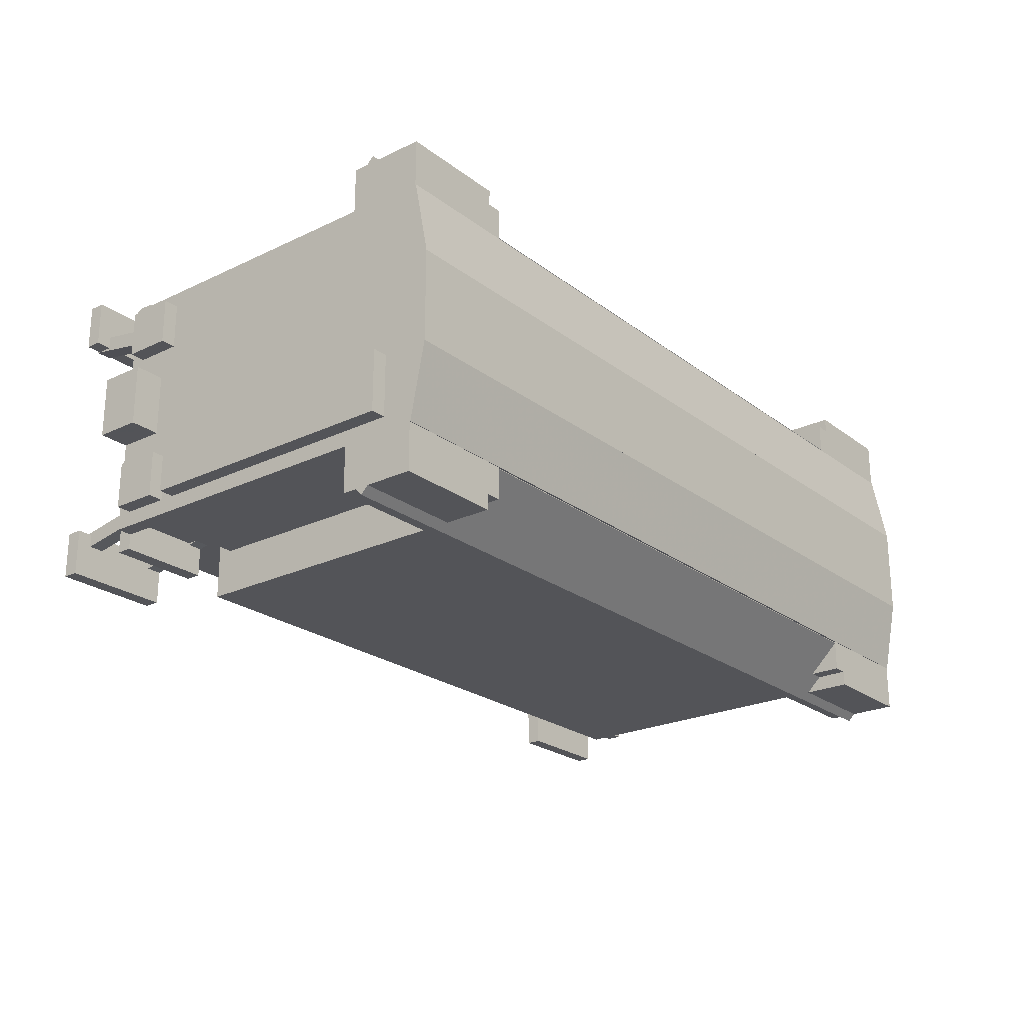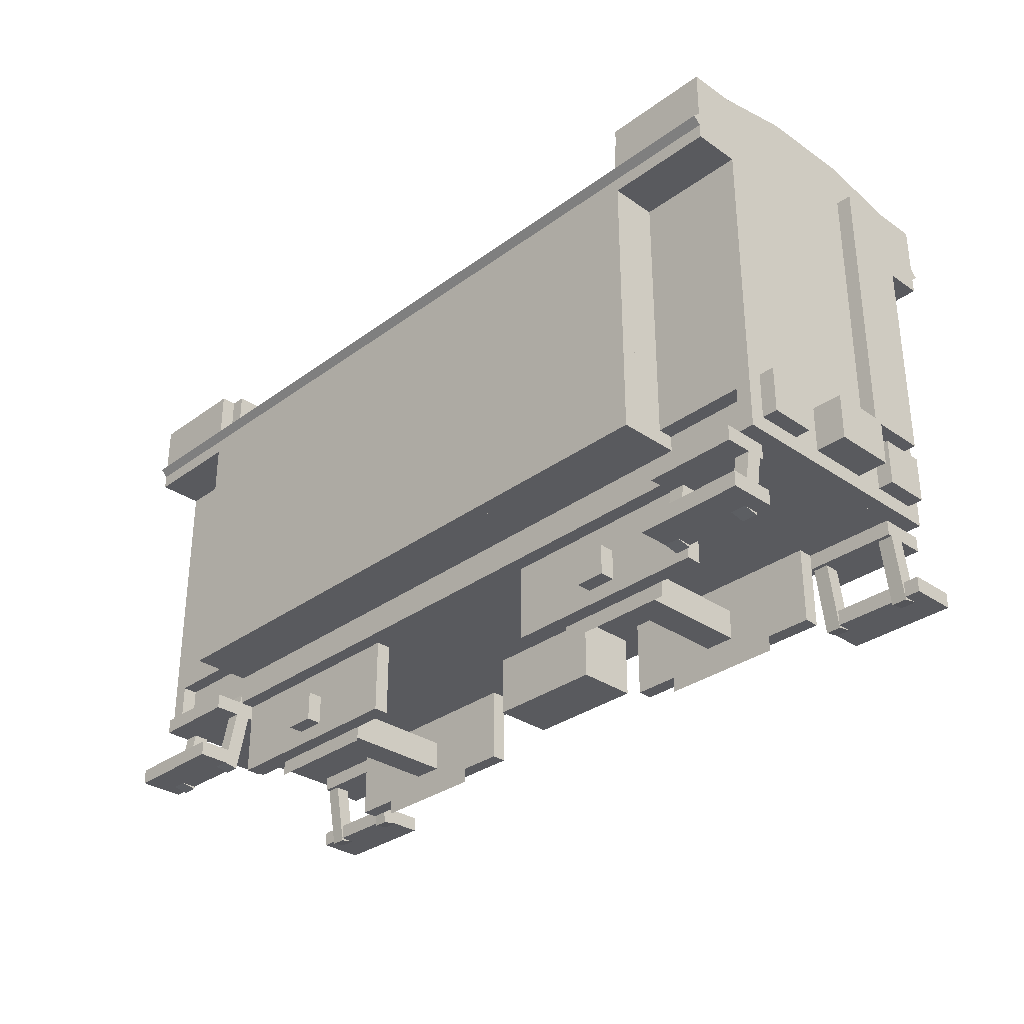
<metadata>
{"format":"obj","ext":"obj","renderer":"f3d","projection":"perspective","resolution":1024,"background":"white","views":[{"elev":-23.4,"azim":128.7,"up":"+Z"},{"elev":-31.7,"azim":-134.1,"up":"+Y"}]}
</metadata>
<code>
g box59
v -1.688 0.0625 -0.5
v -1.625 0.0625 -0.5
v -1.625 0.5549 -0.4132
v -1.688 0.5549 -0.4132
v -1.688 0.05165 -0.4384
v -1.625 0.05165 -0.4384
v -1.625 0.5441 -0.3516
v -1.688 0.5441 -0.3516
f 6 2 3 7
f 1 5 8 4
f 6 5 1 2
f 3 4 8 7
f 2 1 4 3
f 5 6 7 8
g box3
v -0.9375 0.125 -0.4375
v -0.8125 0.125 -0.4375
v -0.8125 0.25 -0.4375
v -0.9375 0.25 -0.4375
v -0.9375 0.125 0.4375
v -0.8125 0.125 0.4375
v -0.8125 0.25 0.4375
v -0.9375 0.25 0.4375
f 14 10 11 15
f 9 13 16 12
f 14 13 9 10
f 11 12 16 15
f 10 9 12 11
f 13 14 15 16
g box40
v -1.812 0.4375 -0.4375
v -1.75 0.4375 -0.4375
v -1.75 0.625 -0.4375
v -1.812 0.625 -0.4375
v -1.812 0.4375 -0.25
v -1.75 0.4375 -0.25
v -1.75 0.625 -0.25
v -1.812 0.625 -0.25
f 22 18 19 23
f 17 21 24 20
f 22 21 17 18
f 19 20 24 23
f 18 17 20 19
f 21 22 23 24
g box41
v -1.312 0.5 -0.6875
v 1.312 0.5 -0.6875
v 1.312 1.688 -0.6875
v -1.312 1.688 -0.6875
v -1.312 0.5 -0.625
v 1.312 0.5 -0.625
v 1.312 1.688 -0.625
v -1.312 1.688 -0.625
f 30 26 27 31
f 25 29 32 28
f 30 29 25 26
f 27 28 32 31
f 26 25 28 27
f 29 30 31 32
g box31
v -1.688 0.5625 -0.5
v -1.312 0.5625 -0.5
v -1.312 0.625 -0.5
v -1.688 0.625 -0.5
v -1.688 0.5625 0.5
v -1.312 0.5625 0.5
v -1.312 0.625 0.5
v -1.688 0.625 0.5
f 38 34 35 39
f 33 37 40 36
f 38 37 33 34
f 35 36 40 39
f 34 33 36 35
f 37 38 39 40
g box45
v -1.688 0.3125 0.375
v -1.312 0.3125 0.375
v -1.312 0.375 0.375
v -1.688 0.375 0.375
v -1.688 0.3125 0.5625
v -1.312 0.3125 0.5625
v -1.312 0.375 0.5625
v -1.688 0.375 0.5625
f 46 42 43 47
f 41 45 48 44
f 46 45 41 42
f 43 44 48 47
f 42 41 44 43
f 45 46 47 48
g box8
v 0.4375 0.0625 -0.375
v 1.312 0.0625 -0.375
v 1.312 0.375 -0.375
v 0.4375 0.375 -0.375
v 0.4375 0.0625 -0.3125
v 1.312 0.0625 -0.3125
v 1.312 0.375 -0.3125
v 0.4375 0.375 -0.3125
f 54 50 51 55
f 49 53 56 52
f 54 53 49 50
f 51 52 56 55
f 50 49 52 51
f 53 54 55 56
g box26
v -1.312 0.5 -0.625
v -1.25 0.5 -0.625
v -1.25 1.938 -0.625
v -1.312 1.938 -0.625
v -1.312 0.5 0.625
v -1.25 0.5 0.625
v -1.25 1.938 0.625
v -1.312 1.938 0.625
f 62 58 59 63
f 57 61 64 60
f 62 61 57 58
f 59 60 64 63
f 58 57 60 59
f 61 62 63 64
g box32
v -1 0.6875 -0.625
v -0.6255 0.7071 -0.625
v -0.6321 0.832 -0.625
v -1.007 0.8123 -0.625
v -1 0.6875 0.3125
v -0.6255 0.7071 0.3125
v -0.6321 0.832 0.3125
v -1.007 0.8123 0.3125
f 70 66 67 71
f 65 69 72 68
f 70 69 65 66
f 67 68 72 71
f 66 65 68 67
f 69 70 71 72
g box44
v -1.875 0.4375 -0.125
v -1.75 0.4375 -0.125
v -1.75 0.625 -0.125
v -1.875 0.625 -0.125
v -1.875 0.4375 0.125
v -1.75 0.4375 0.125
v -1.75 0.625 0.125
v -1.875 0.625 0.125
f 78 74 75 79
f 73 77 80 76
f 78 77 73 74
f 75 76 80 79
f 74 73 76 75
f 77 78 79 80
g box4
v -1.312 0.0625 0.3125
v -0.4375 0.0625 0.3125
v -0.4375 0.375 0.3125
v -1.312 0.375 0.3125
v -1.312 0.0625 0.375
v -0.4375 0.0625 0.375
v -0.4375 0.375 0.375
v -1.312 0.375 0.375
f 86 82 83 87
f 81 85 88 84
f 86 85 81 82
f 83 84 88 87
f 82 81 84 83
f 85 86 87 88
g box48
v 1.312 0.5625 -0.5
v 1.688 0.5625 -0.5
v 1.688 0.625 -0.5
v 1.312 0.625 -0.5
v 1.312 0.5625 0.5
v 1.688 0.5625 0.5
v 1.688 0.625 0.5
v 1.312 0.625 0.5
f 94 90 91 95
f 89 93 96 92
f 94 93 89 90
f 91 92 96 95
f 90 89 92 91
f 93 94 95 96
g box9
v -1.688 0.375 -0.4375
v 1.688 0.375 -0.4375
v 1.688 0.5625 -0.4375
v -1.688 0.5625 -0.4375
v -1.688 0.375 0.4375
v 1.688 0.375 0.4375
v 1.688 0.5625 0.4375
v -1.688 0.5625 0.4375
f 102 98 99 103
f 97 101 104 100
f 102 101 97 98
f 99 100 104 103
f 98 97 100 99
f 101 102 103 104
g box17
v -1.75 1.851 0.4101
v 1.75 1.851 0.4101
v 1.75 1.938 0.5
v -1.75 1.938 0.5
v -1.75 1.626 0.6272
v 1.75 1.626 0.6272
v 1.75 1.713 0.7171
v -1.75 1.713 0.7171
f 110 106 107 111
f 105 109 112 108
f 110 109 105 106
f 107 108 112 111
f 106 105 108 107
f 109 110 111 112
g box2
v 0.8125 0.125 -0.4375
v 0.9375 0.125 -0.4375
v 0.9375 0.25 -0.4375
v 0.8125 0.25 -0.4375
v 0.8125 0.125 0.4375
v 0.9375 0.125 0.4375
v 0.9375 0.25 0.4375
v 0.8125 0.25 0.4375
f 118 114 115 119
f 113 117 120 116
f 118 117 113 114
f 115 116 120 119
f 114 113 116 115
f 117 118 119 120
g box46
v 1.688 0.0625 0.5
v 1.625 0.0625 0.5
v 1.625 0.5549 0.4132
v 1.688 0.5549 0.4132
v 1.688 0.05165 0.4384
v 1.625 0.05165 0.4384
v 1.625 0.5441 0.3516
v 1.688 0.5441 0.3516
f 126 122 123 127
f 121 125 128 124
f 126 125 121 122
f 123 124 128 127
f 122 121 124 123
f 125 126 127 128
g box13
v -1.75 1.875 -0.1875
v 1.75 1.875 -0.1875
v 1.75 2 -0.1875
v -1.75 2 -0.1875
v -1.75 1.875 0.1875
v 1.75 1.875 0.1875
v 1.75 2 0.1875
v -1.75 2 0.1875
f 134 130 131 135
f 129 133 136 132
f 134 133 129 130
f 131 132 136 135
f 130 129 132 131
f 133 134 135 136
g box36
v 1.312 0.0625 0.4375
v 1.75 0.0625 0.4375
v 1.75 0.125 0.4375
v 1.312 0.125 0.4375
v 1.312 0.0625 0.625
v 1.75 0.0625 0.625
v 1.75 0.125 0.625
v 1.312 0.125 0.625
f 142 138 139 143
f 137 141 144 140
f 142 141 137 138
f 139 140 144 143
f 138 137 140 139
f 141 142 143 144
g box38
v 1.75 0.4375 0.25
v 1.812 0.4375 0.25
v 1.812 0.625 0.25
v 1.75 0.625 0.25
v 1.75 0.4375 0.4375
v 1.812 0.4375 0.4375
v 1.812 0.625 0.4375
v 1.75 0.625 0.4375
f 150 146 147 151
f 145 149 152 148
f 150 149 145 146
f 147 148 152 151
f 146 145 148 147
f 149 150 151 152
g box10
v -1.312 0.5 0.625
v 1.312 0.5 0.625
v 1.312 1.688 0.625
v -1.312 1.688 0.625
v -1.312 0.5 0.6875
v 1.312 0.5 0.6875
v 1.312 1.688 0.6875
v -1.312 1.688 0.6875
f 158 154 155 159
f 153 157 160 156
f 158 157 153 154
f 155 156 160 159
f 154 153 156 155
f 157 158 159 160
g box55
v 1.375 0.0625 0.5
v 1.312 0.0625 0.5
v 1.312 0.5549 0.4132
v 1.375 0.5549 0.4132
v 1.375 0.05165 0.4384
v 1.312 0.05165 0.4384
v 1.312 0.5441 0.3516
v 1.375 0.5441 0.3516
f 166 162 163 167
f 161 165 168 164
f 166 165 161 162
f 163 164 168 167
f 162 161 164 163
f 165 166 167 168
g box47
v -1.75 0.0625 0.4375
v -1.312 0.0625 0.4375
v -1.312 0.125 0.4375
v -1.75 0.125 0.4375
v -1.75 0.0625 0.625
v -1.312 0.0625 0.625
v -1.312 0.125 0.625
v -1.75 0.125 0.625
f 174 170 171 175
f 169 173 176 172
f 174 173 169 170
f 171 172 176 175
f 170 169 172 171
f 173 174 175 176
g box16
v -1.75 1.877 0.1636
v 1.75 1.877 0.1636
v 1.75 2 0.1875
v -1.75 2 0.1875
v -1.75 1.818 0.4704
v 1.75 1.818 0.4704
v 1.75 1.94 0.4943
v -1.75 1.94 0.4943
f 182 178 179 183
f 177 181 184 180
f 182 181 177 178
f 179 180 184 183
f 178 177 180 179
f 181 182 183 184
g box56
v -1.625 0.0625 0.5
v -1.688 0.0625 0.5
v -1.688 0.5549 0.4132
v -1.625 0.5549 0.4132
v -1.625 0.05165 0.4384
v -1.688 0.05165 0.4384
v -1.688 0.5441 0.3516
v -1.625 0.5441 0.3516
f 190 186 187 191
f 185 189 192 188
f 190 189 185 186
f 187 188 192 191
f 186 185 188 187
f 189 190 191 192
g box37
v 1.25 0.5 -0.625
v 1.312 0.5 -0.625
v 1.312 1.938 -0.625
v 1.25 1.938 -0.625
v 1.25 0.5 0.625
v 1.312 0.5 0.625
v 1.312 1.938 0.625
v 1.25 1.938 0.625
f 198 194 195 199
f 193 197 200 196
f 198 197 193 194
f 195 196 200 199
f 194 193 196 195
f 197 198 199 200
g box30
v -1.312 0.625 0.5
v -1.688 0.625 0.5
v -1.688 1.688 0.5
v -1.312 1.688 0.5
v -1.312 0.625 0.4375
v -1.688 0.625 0.4375
v -1.688 1.688 0.4375
v -1.312 1.688 0.4375
f 206 202 203 207
f 201 205 208 204
f 206 205 201 202
f 203 204 208 207
f 202 201 204 203
f 205 206 207 208
g box24
v -1.25 0.5 -0.625
v 1.25 0.5 -0.625
v 1.25 0.625 -0.625
v -1.25 0.625 -0.625
v -1.25 0.5 0.625
v 1.25 0.5 0.625
v 1.25 0.625 0.625
v -1.25 0.625 0.625
f 214 210 211 215
f 209 213 216 212
f 214 213 209 210
f 211 212 216 215
f 210 209 212 211
f 213 214 215 216
g box28
v -1.688 0.3125 -0.5625
v -1.312 0.3125 -0.5625
v -1.312 0.375 -0.5625
v -1.688 0.375 -0.5625
v -1.688 0.3125 -0.375
v -1.312 0.3125 -0.375
v -1.312 0.375 -0.375
v -1.688 0.375 -0.375
f 222 218 219 223
f 217 221 224 220
f 222 221 217 218
f 219 220 224 223
f 218 217 220 219
f 221 222 223 224
g box39
v -0.3125 0.6875 -0.625
v -0.2508 0.6973 -0.625
v -0.3388 1.253 -0.625
v -0.4005 1.243 -0.625
v -0.3125 0.6875 0.3125
v -0.2508 0.6973 0.3125
v -0.3388 1.253 0.3125
v -0.4005 1.243 0.3125
f 230 226 227 231
f 225 229 232 228
f 230 229 225 226
f 227 228 232 231
f 226 225 228 227
f 229 230 231 232
g box21
v 1.75 0.6875 -0.4375
v 1.812 0.6875 -0.4375
v 1.812 1.812 -0.4375
v 1.75 1.812 -0.4375
v 1.75 0.6875 -0.1875
v 1.812 0.6875 -0.1875
v 1.812 1.812 -0.1875
v 1.75 1.812 -0.1875
f 238 234 235 239
f 233 237 240 236
f 238 237 233 234
f 235 236 240 239
f 234 233 236 235
f 237 238 239 240
g box43
v -1.75 0.0625 -0.625
v -1.312 0.0625 -0.625
v -1.312 0.125 -0.625
v -1.75 0.125 -0.625
v -1.75 0.0625 -0.4375
v -1.312 0.0625 -0.4375
v -1.312 0.125 -0.4375
v -1.75 0.125 -0.4375
f 246 242 243 247
f 241 245 248 244
f 246 245 241 242
f 243 244 248 247
f 242 241 244 243
f 245 246 247 248
g box63
v -1.125 0 -0.3125
v -0.625 0 -0.3125
v -0.625 0.4375 -0.3125
v -1.125 0.4375 -0.3125
v -1.125 0 -0.3125
v -0.625 0 -0.3125
v -0.625 0.4375 -0.3125
v -1.125 0.4375 -0.3125
f 254 250 251 255
f 249 253 256 252
f 254 253 249 250
f 251 252 256 255
f 250 249 252 251
f 253 254 255 256
g box23
v -1.75 1.625 -0.6875
v -1.312 1.625 -0.6875
v -1.312 1.938 -0.6875
v -1.75 1.938 -0.6875
v -1.75 1.625 0.6875
v -1.312 1.625 0.6875
v -1.312 1.938 0.6875
v -1.75 1.938 0.6875
f 262 258 259 263
f 257 261 264 260
f 262 261 257 258
f 259 260 264 263
f 258 257 260 259
f 261 262 263 264
g box1
v -1.125 0 0.3125
v -0.625 0 0.3125
v -0.625 0.4375 0.3125
v -1.125 0.4375 0.3125
v -1.125 0 0.3125
v -0.625 0 0.3125
v -0.625 0.4375 0.3125
v -1.125 0.4375 0.3125
f 270 266 267 271
f 265 269 272 268
f 270 269 265 266
f 267 268 272 271
f 266 265 268 267
f 269 270 271 272
g box52
v 1.312 0.625 0.4375
v 1.688 0.625 0.4375
v 1.688 1.688 0.4375
v 1.312 1.688 0.4375
v 1.312 0.625 0.5
v 1.688 0.625 0.5
v 1.688 1.688 0.5
v 1.312 1.688 0.5
f 278 274 275 279
f 273 277 280 276
f 278 277 273 274
f 275 276 280 279
f 274 273 276 275
f 277 278 279 280
g box35
v 0.625 0 0.3125
v 1.125 0 0.3125
v 1.125 0.4375 0.3125
v 0.625 0.4375 0.3125
v 0.625 0 0.3125
v 1.125 0 0.3125
v 1.125 0.4375 0.3125
v 0.625 0.4375 0.3125
f 286 282 283 287
f 281 285 288 284
f 286 285 281 282
f 283 284 288 287
f 282 281 284 283
f 285 286 287 288
g box25
v 1.75 0.4375 -0.4375
v 1.812 0.4375 -0.4375
v 1.812 0.625 -0.4375
v 1.75 0.625 -0.4375
v 1.75 0.4375 -0.25
v 1.812 0.4375 -0.25
v 1.812 0.625 -0.25
v 1.75 0.625 -0.25
f 294 290 291 295
f 289 293 296 292
f 294 293 289 290
f 291 292 296 295
f 290 289 292 291
f 293 294 295 296
g box20
v -1.75 0.375 -0.5
v -1.688 0.375 -0.5
v -1.688 1.625 -0.5
v -1.75 1.625 -0.5
v -1.75 0.375 0.5
v -1.688 0.375 0.5
v -1.688 1.625 0.5
v -1.75 1.625 0.5
f 302 298 299 303
f 297 301 304 300
f 302 301 297 298
f 299 300 304 303
f 298 297 300 299
f 301 302 303 304
g box19
v 1.75 1.851 -0.4101
v -1.75 1.851 -0.4101
v -1.75 1.938 -0.5
v 1.75 1.938 -0.5
v 1.75 1.626 -0.6272
v -1.75 1.626 -0.6272
v -1.75 1.713 -0.7171
v 1.75 1.713 -0.7171
f 310 306 307 311
f 305 309 312 308
f 310 309 305 306
f 307 308 312 311
f 306 305 308 307
f 309 310 311 312
g box42
v -1.812 0.4375 0.25
v -1.75 0.4375 0.25
v -1.75 0.625 0.25
v -1.812 0.625 0.25
v -1.812 0.4375 0.4375
v -1.75 0.4375 0.4375
v -1.75 0.625 0.4375
v -1.812 0.625 0.4375
f 318 314 315 319
f 313 317 320 316
f 318 317 313 314
f 315 316 320 319
f 314 313 316 315
f 317 318 319 320
g box12
v 0.5 0.625 -0.625
v 0.8125 0.625 -0.625
v 0.8125 0.75 -0.625
v 0.5 0.75 -0.625
v 0.5 0.625 0.25
v 0.8125 0.625 0.25
v 0.8125 0.75 0.25
v 0.5 0.75 0.25
f 326 322 323 327
f 321 325 328 324
f 326 325 321 322
f 323 324 328 327
f 322 321 324 323
f 325 326 327 328
g box5
v 0.625 0 -0.3125
v 1.125 0 -0.3125
v 1.125 0.4375 -0.3125
v 0.625 0.4375 -0.3125
v 0.625 0 -0.3125
v 1.125 0 -0.3125
v 1.125 0.4375 -0.3125
v 0.625 0.4375 -0.3125
f 334 330 331 335
f 329 333 336 332
f 334 333 329 330
f 331 332 336 335
f 330 329 332 331
f 333 334 335 336
g box54
v -1.312 0.625 -0.4375
v -1.688 0.625 -0.4375
v -1.688 1.688 -0.4375
v -1.312 1.688 -0.4375
v -1.312 0.625 -0.5
v -1.688 0.625 -0.5
v -1.688 1.688 -0.5
v -1.312 1.688 -0.5
f 342 338 339 343
f 337 341 344 340
f 342 341 337 338
f 339 340 344 343
f 338 337 340 339
f 341 342 343 344
g box34
v -0.25 0.6875 -0.625
v 0.1245 0.7071 -0.625
v 0.1179 0.832 -0.625
v -0.2565 0.8123 -0.625
v -0.25 0.6875 0.3125
v 0.1245 0.7071 0.3125
v 0.1179 0.832 0.3125
v -0.2565 0.8123 0.3125
f 350 346 347 351
f 345 349 352 348
f 350 349 345 346
f 347 348 352 351
f 346 345 348 347
f 349 350 351 352
g box0
v -1.312 0.0625 -0.375
v -0.4375 0.0625 -0.375
v -0.4375 0.375 -0.375
v -1.312 0.375 -0.375
v -1.312 0.0625 -0.3125
v -0.4375 0.0625 -0.3125
v -0.4375 0.375 -0.3125
v -1.312 0.375 -0.3125
f 358 354 355 359
f 353 357 360 356
f 358 357 353 354
f 355 356 360 359
f 354 353 356 355
f 357 358 359 360
g box50
v 1.312 0.3125 -0.5625
v 1.688 0.3125 -0.5625
v 1.688 0.375 -0.5625
v 1.312 0.375 -0.5625
v 1.312 0.3125 -0.375
v 1.688 0.3125 -0.375
v 1.688 0.375 -0.375
v 1.312 0.375 -0.375
f 366 362 363 367
f 361 365 368 364
f 366 365 361 362
f 363 364 368 367
f 362 361 364 363
f 365 366 367 368
g box61
v -1.75 0.6875 0.4375
v -1.812 0.6875 0.4375
v -1.812 1.812 0.4375
v -1.75 1.812 0.4375
v -1.75 0.6875 0.1875
v -1.812 0.6875 0.1875
v -1.812 1.812 0.1875
v -1.75 1.812 0.1875
f 374 370 371 375
f 369 373 376 372
f 374 373 369 370
f 371 372 376 375
f 370 369 372 371
f 373 374 375 376
g box11
v 1.75 0.375 -0.125
v 1.875 0.375 -0.125
v 1.875 0.5625 -0.125
v 1.75 0.5625 -0.125
v 1.75 0.375 0.125
v 1.875 0.375 0.125
v 1.875 0.5625 0.125
v 1.75 0.5625 0.125
f 382 378 379 383
f 377 381 384 380
f 382 381 377 378
f 379 380 384 383
f 378 377 380 379
f 381 382 383 384
g box
v -0.3125 0.125 0.125
v 0.1875 0.125 0.125
v 0.1875 0.375 0.125
v -0.3125 0.375 0.125
v -0.3125 0.125 0.375
v 0.1875 0.125 0.375
v 0.1875 0.375 0.375
v -0.3125 0.375 0.375
f 390 386 387 391
f 385 389 392 388
f 390 389 385 386
f 387 388 392 391
f 386 385 388 387
f 389 390 391 392
g box6
v 0.4375 0.0625 0.3125
v 1.312 0.0625 0.3125
v 1.312 0.375 0.3125
v 0.4375 0.375 0.3125
v 0.4375 0.0625 0.375
v 1.312 0.0625 0.375
v 1.312 0.375 0.375
v 0.4375 0.375 0.375
f 398 394 395 399
f 393 397 400 396
f 398 397 393 394
f 395 396 400 399
f 394 393 396 395
f 397 398 399 400
g box22
v 1.688 0.375 -0.5
v 1.75 0.375 -0.5
v 1.75 1.625 -0.5
v 1.688 1.625 -0.5
v 1.688 0.375 0.5
v 1.75 0.375 0.5
v 1.75 1.625 0.5
v 1.688 1.625 0.5
f 406 402 403 407
f 401 405 408 404
f 406 405 401 402
f 403 404 408 407
f 402 401 404 403
f 405 406 407 408
g box14
v 1.312 0.625 -0.5
v 1.688 0.625 -0.5
v 1.688 1.688 -0.5
v 1.312 1.688 -0.5
v 1.312 0.625 -0.4375
v 1.688 0.625 -0.4375
v 1.688 1.688 -0.4375
v 1.312 1.688 -0.4375
f 414 410 411 415
f 409 413 416 412
f 414 413 409 410
f 411 412 416 415
f 410 409 412 411
f 413 414 415 416
g box18
v 1.75 1.877 -0.1636
v -1.75 1.877 -0.1636
v -1.75 2 -0.1875
v 1.75 2 -0.1875
v 1.75 1.818 -0.4704
v -1.75 1.818 -0.4704
v -1.75 1.94 -0.4943
v 1.75 1.94 -0.4943
f 422 418 419 423
f 417 421 424 420
f 422 421 417 418
f 419 420 424 423
f 418 417 420 419
f 421 422 423 424
g box62
v -1 0.625 -0.625
v -0.6875 0.625 -0.625
v -0.6875 0.75 -0.625
v -1 0.75 -0.625
v -1 0.625 0.25
v -0.6875 0.625 0.25
v -0.6875 0.75 0.25
v -1 0.75 0.25
f 430 426 427 431
f 425 429 432 428
f 430 429 425 426
f 427 428 432 431
f 426 425 428 427
f 429 430 431 432
g box29
v -0.25 0.625 -0.625
v 0.0625 0.625 -0.625
v 0.0625 0.75 -0.625
v -0.25 0.75 -0.625
v -0.25 0.625 0.25
v 0.0625 0.625 0.25
v 0.0625 0.75 0.25
v -0.25 0.75 0.25
f 438 434 435 439
f 433 437 440 436
f 438 437 433 434
f 435 436 440 439
f 434 433 436 435
f 437 438 439 440
g box49
v 0.5 0.6875 -0.625
v 0.8745 0.7071 -0.625
v 0.8679 0.832 -0.625
v 0.4935 0.8123 -0.625
v 0.5 0.6875 0.3125
v 0.8745 0.7071 0.3125
v 0.8679 0.832 0.3125
v 0.4935 0.8123 0.3125
f 446 442 443 447
f 441 445 448 444
f 446 445 441 442
f 443 444 448 447
f 442 441 444 443
f 445 446 447 448
g box15
v 1.625 0.0625 -0.5
v 1.688 0.0625 -0.5
v 1.688 0.5549 -0.4132
v 1.625 0.5549 -0.4132
v 1.625 0.05165 -0.4384
v 1.688 0.05165 -0.4384
v 1.688 0.5441 -0.3516
v 1.625 0.5441 -0.3516
f 454 450 451 455
f 449 453 456 452
f 454 453 449 450
f 451 452 456 455
f 450 449 452 451
f 453 454 455 456
g box27
v 1.312 0.0625 -0.625
v 1.75 0.0625 -0.625
v 1.75 0.125 -0.625
v 1.312 0.125 -0.625
v 1.312 0.0625 -0.4375
v 1.75 0.0625 -0.4375
v 1.75 0.125 -0.4375
v 1.312 0.125 -0.4375
f 462 458 459 463
f 457 461 464 460
f 462 461 457 458
f 459 460 464 463
f 458 457 460 459
f 461 462 463 464
g box58
v -1.375 0.0625 -0.5
v -1.312 0.0625 -0.5
v -1.312 0.5549 -0.4132
v -1.375 0.5549 -0.4132
v -1.375 0.05165 -0.4384
v -1.312 0.05165 -0.4384
v -1.312 0.5441 -0.3516
v -1.375 0.5441 -0.3516
f 470 466 467 471
f 465 469 472 468
f 470 469 465 466
f 467 468 472 471
f 466 465 468 467
f 469 470 471 472
g box33
v -1.062 0.6875 -0.625
v -1.001 0.6973 -0.625
v -1.089 1.253 -0.625
v -1.15 1.243 -0.625
v -1.062 0.6875 0.3125
v -1.001 0.6973 0.3125
v -1.089 1.253 0.3125
v -1.15 1.243 0.3125
f 478 474 475 479
f 473 477 480 476
f 478 477 473 474
f 475 476 480 479
f 474 473 476 475
f 477 478 479 480
g box57
v -1.312 0.0625 0.5
v -1.375 0.0625 0.5
v -1.375 0.5549 0.4132
v -1.312 0.5549 0.4132
v -1.312 0.05165 0.4384
v -1.375 0.05165 0.4384
v -1.375 0.5441 0.3516
v -1.312 0.5441 0.3516
f 486 482 483 487
f 481 485 488 484
f 486 485 481 482
f 483 484 488 487
f 482 481 484 483
f 485 486 487 488
g box53
v 1.312 0.3125 0.375
v 1.688 0.3125 0.375
v 1.688 0.375 0.375
v 1.312 0.375 0.375
v 1.312 0.3125 0.5625
v 1.688 0.3125 0.5625
v 1.688 0.375 0.5625
v 1.312 0.375 0.5625
f 494 490 491 495
f 489 493 496 492
f 494 493 489 490
f 491 492 496 495
f 490 489 492 491
f 493 494 495 496
g box51
v 0.4375 0.6875 -0.625
v 0.4992 0.6973 -0.625
v 0.4112 1.253 -0.625
v 0.3495 1.243 -0.625
v 0.4375 0.6875 0.3125
v 0.4992 0.6973 0.3125
v 0.4112 1.253 0.3125
v 0.3495 1.243 0.3125
f 502 498 499 503
f 497 501 504 500
f 502 501 497 498
f 499 500 504 503
f 498 497 500 499
f 501 502 503 504
g box7
v 1.312 0.0625 -0.5
v 1.375 0.0625 -0.5
v 1.375 0.5549 -0.4132
v 1.312 0.5549 -0.4132
v 1.312 0.05165 -0.4384
v 1.375 0.05165 -0.4384
v 1.375 0.5441 -0.3516
v 1.312 0.5441 -0.3516
f 510 506 507 511
f 505 509 512 508
f 510 509 505 506
f 507 508 512 511
f 506 505 508 507
f 509 510 511 512
g box60
v 1.312 1.625 -0.6875
v 1.75 1.625 -0.6875
v 1.75 1.938 -0.6875
v 1.312 1.938 -0.6875
v 1.312 1.625 0.6875
v 1.75 1.625 0.6875
v 1.75 1.938 0.6875
v 1.312 1.938 0.6875
f 518 514 515 519
f 513 517 520 516
f 518 517 513 514
f 515 516 520 519
f 514 513 516 515
f 517 518 519 520

</code>
